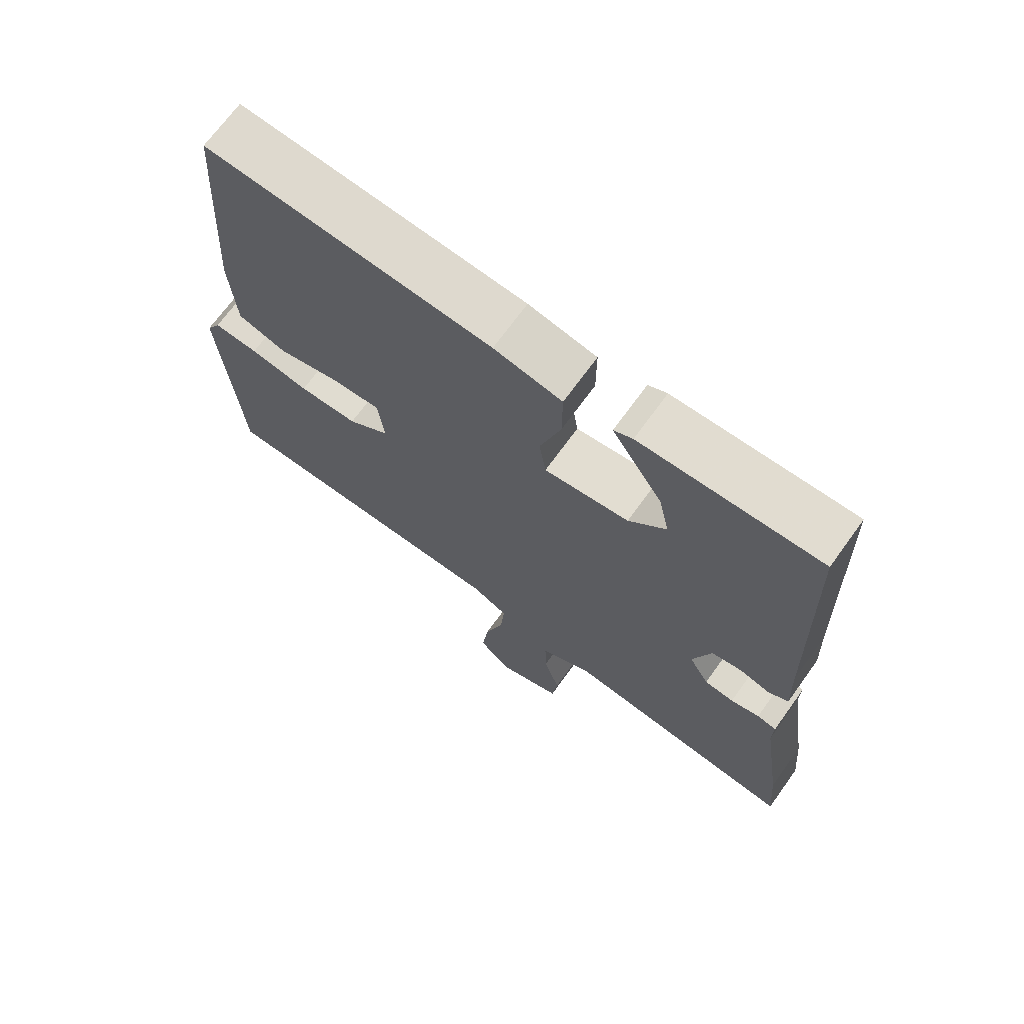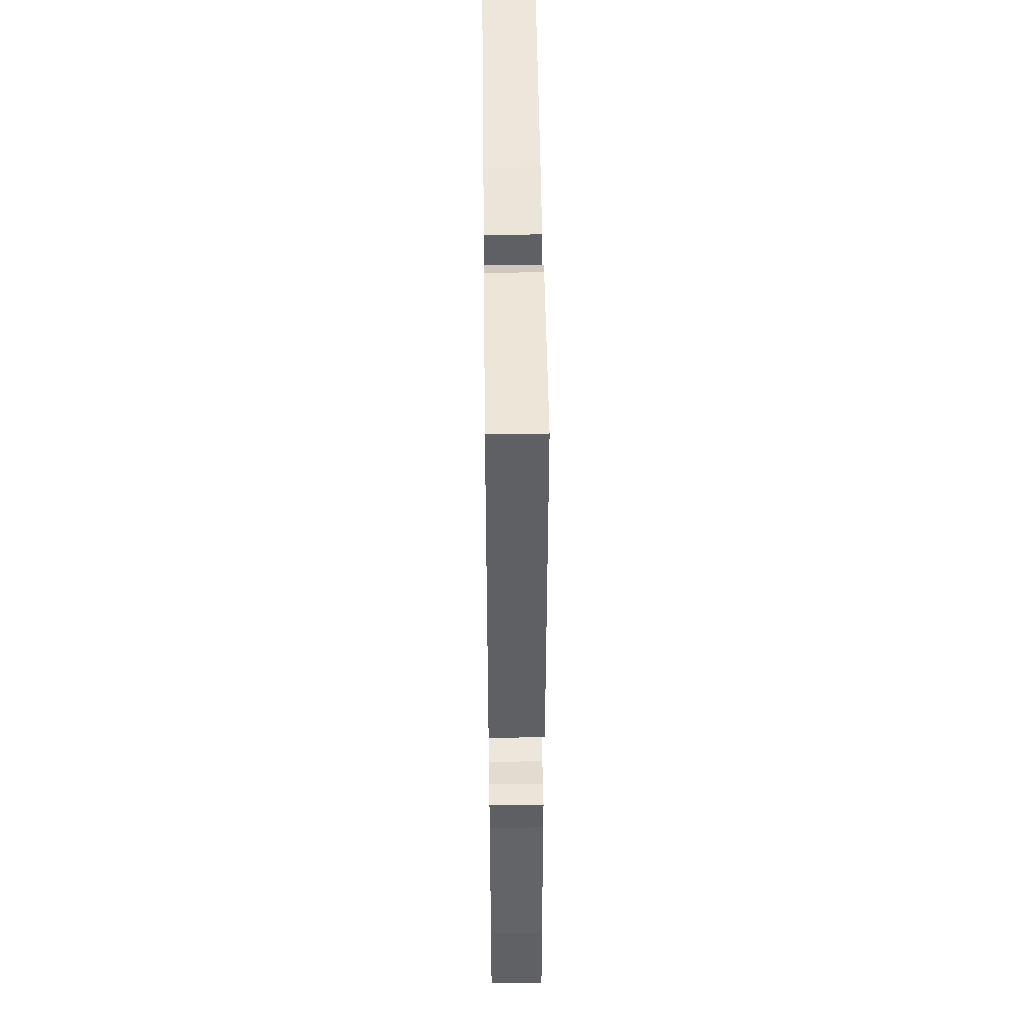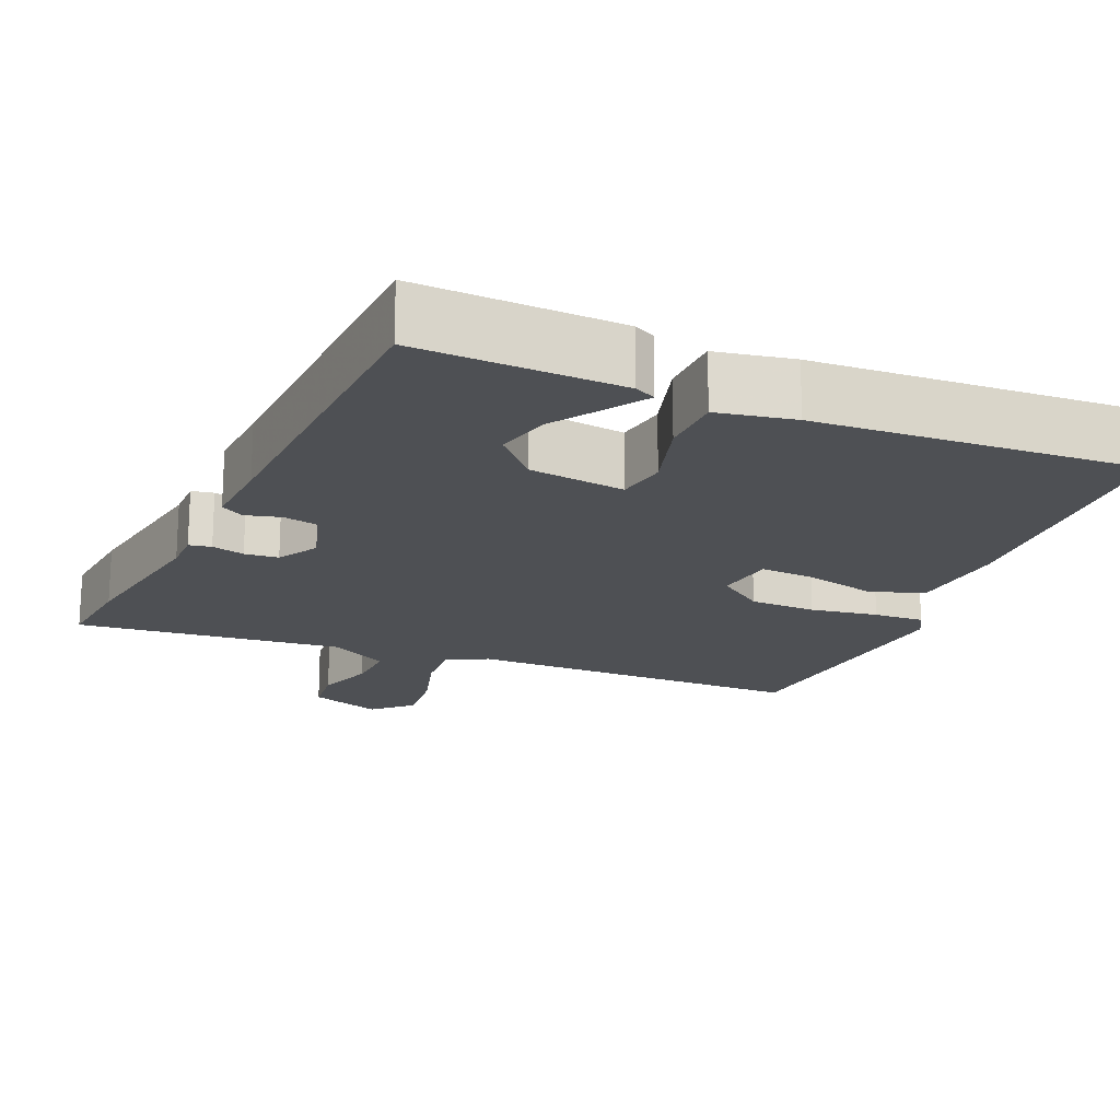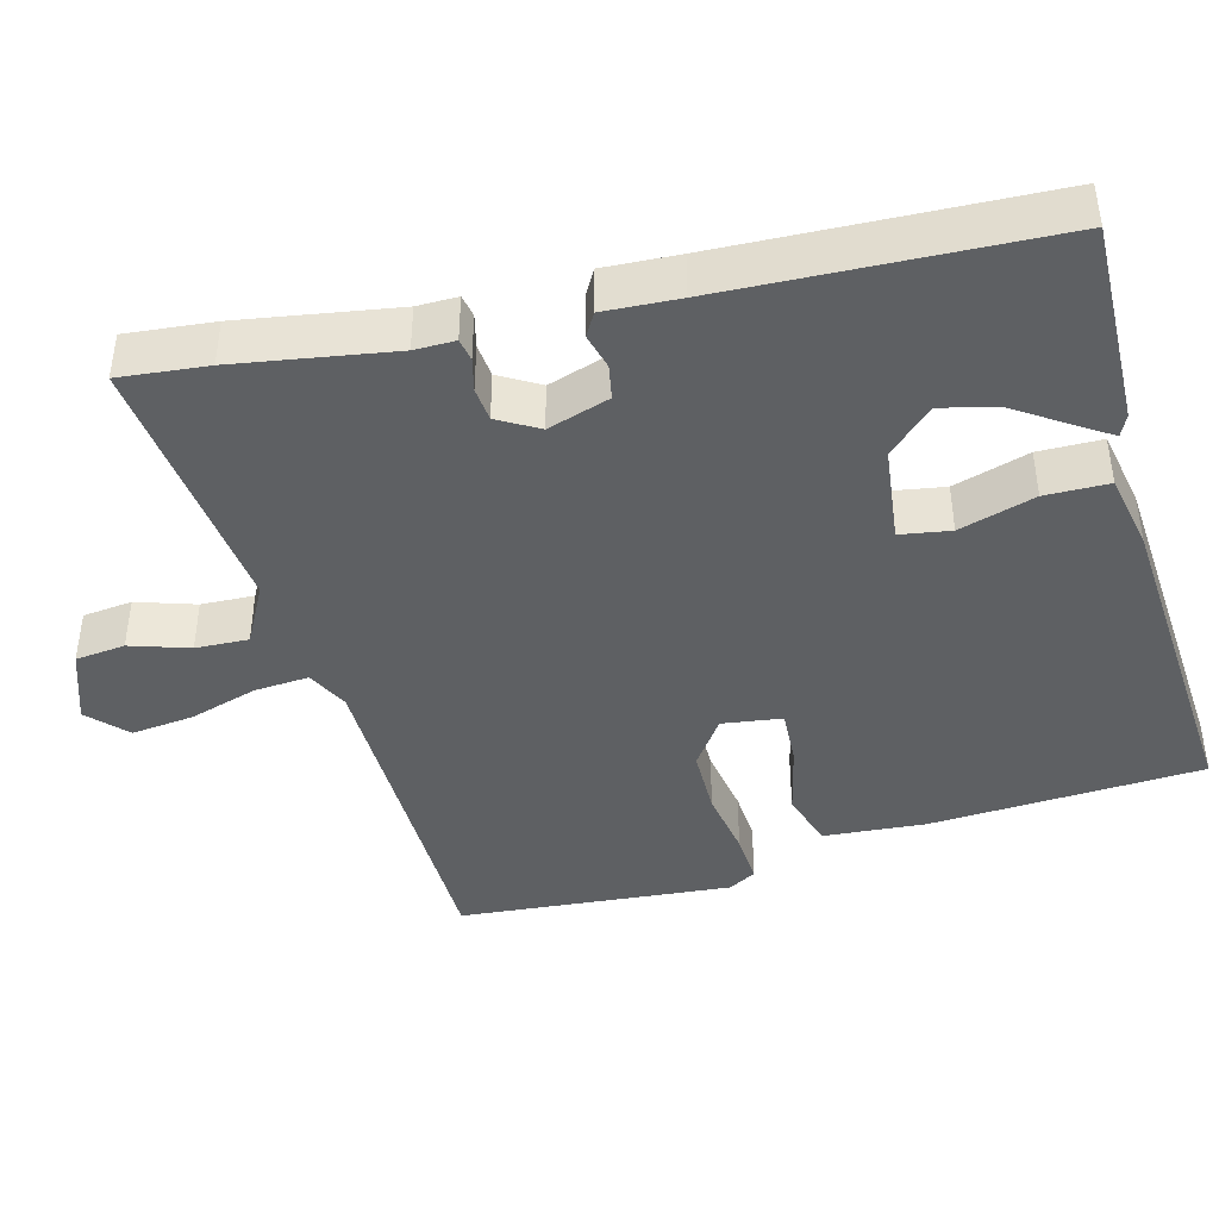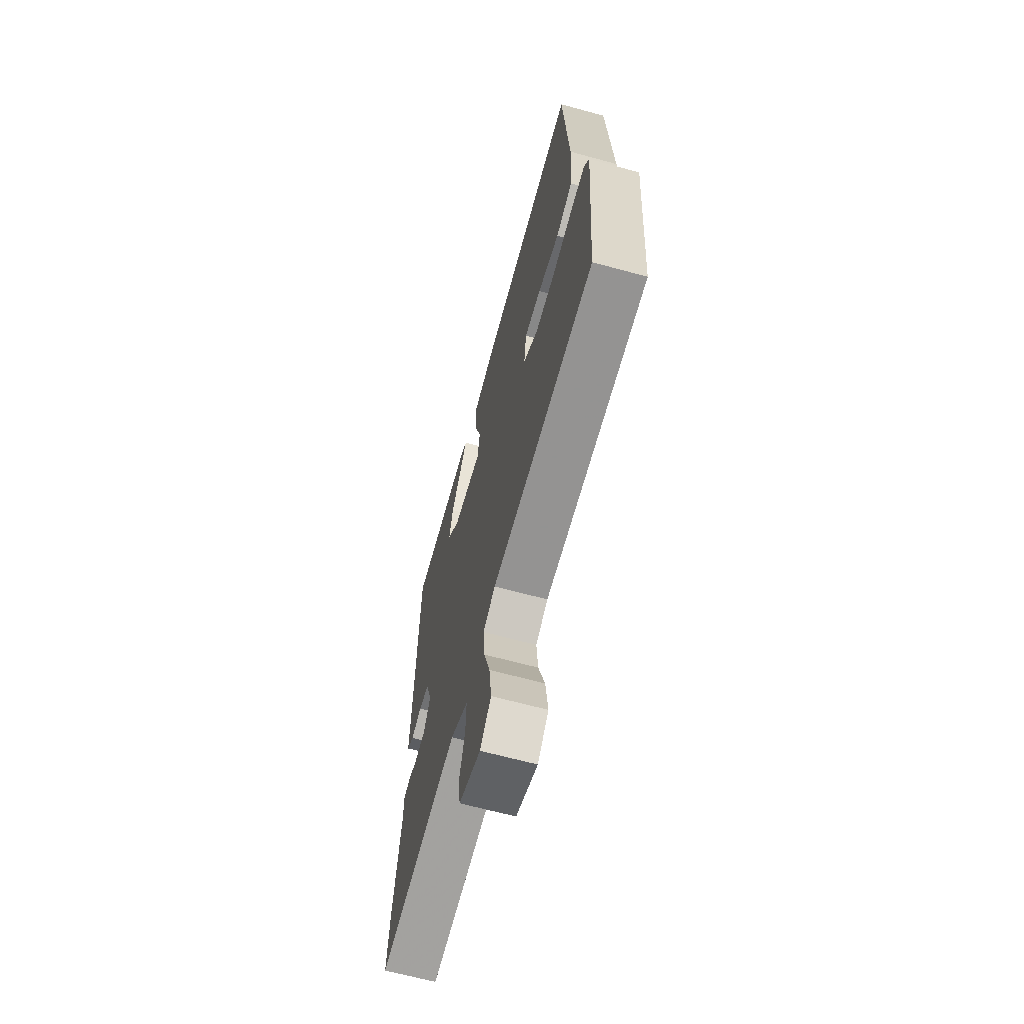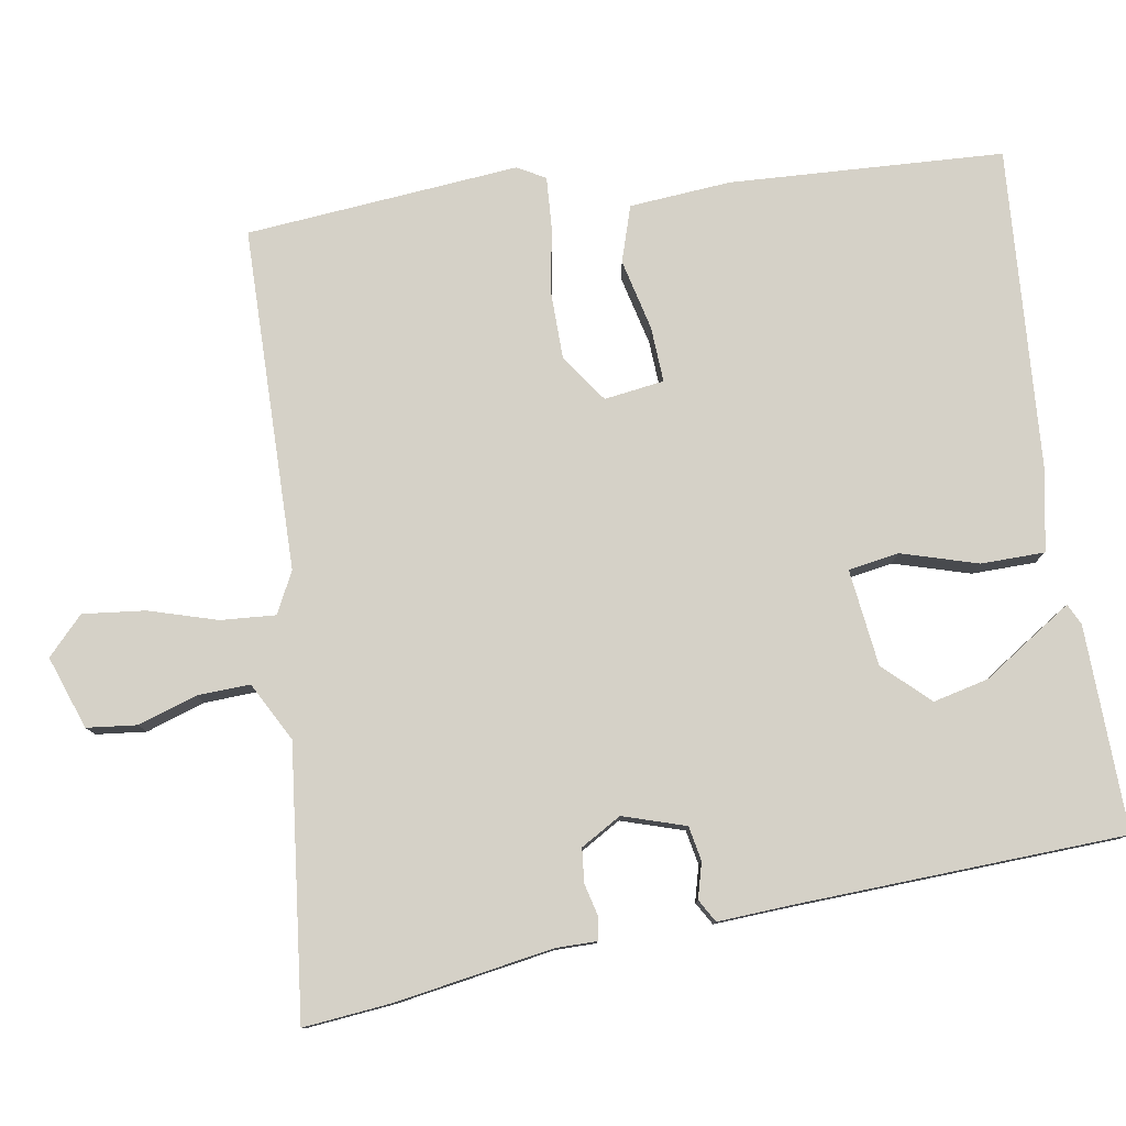
<metadata>
{"format":"obj","ext":"obj","renderer":"f3d","projection":"perspective","resolution":1024,"background":"white","views":[{"elev":69.6,"azim":-144.2,"up":"+Z"},{"elev":47.4,"azim":-90.7,"up":"+Z"},{"elev":-18.8,"azim":-24.3,"up":"+Y"},{"elev":-42.7,"azim":-75.7,"up":"+Y"},{"elev":-65.2,"azim":74.6,"up":"+Z"},{"elev":79.4,"azim":-100.0,"up":"+Y"}]}
</metadata>
<code>
v -0.451 0.07 0.489
v -0.184 0.07 0.485
v -0.156 0.07 0.472
v -0.187 0.07 0.423
v -0.231 0.07 0.355
v -0.247 0.07 0.283
v -0.191 0.07 0.225
v -0.065 0.07 0.211
v -0.055 0.07 0.277
v -0.086 0.07 0.376
v -0.086 0.07 0.459
v 0.015 0.07 0.48
v 0.439 0.07 0.514
v 0.462 0.07 0.158
v 0.453 0.07 0.026
v 0.381 0.07 0.002
v 0.288 0.07 0.023
v 0.216 0.07 0.026
v 0.206 0.07 -0.052
v 0.268 0.07 -0.095
v 0.355 0.07 -0.095
v 0.443 0.07 -0.079
v 0.509 0.07 -0.074
v 0.53 0.07 -0.11
v 0.503 0.07 -0.466
v 0.056 0.07 -0.478
v 0.003 0.07 -0.506
v 0.009 0.07 -0.577
v 0.037 0.07 -0.666
v 0.047 0.07 -0.747
v -0.001 0.07 -0.794
v -0.096 0.07 -0.762
v -0.104 0.07 -0.697
v -0.08 0.07 -0.62
v -0.078 0.07 -0.551
v -0.155 0.07 -0.511
v -0.505 0.07 -0.555
v -0.495 0.07 -0.44
v -0.464 0.07 -0.234
v -0.465 0.07 -0.181
v -0.436 0.07 -0.175
v -0.393 0.07 -0.185
v -0.349 0.07 -0.18
v -0.319 0.07 -0.127
v -0.346 0.07 -0.046
v -0.391 0.07 -0.038
v -0.437 0.07 -0.051
v -0.467 0.07 -0.034
v -0.463 0.07 0.064
v -0.451 0 0.489
v -0.184 0 0.485
v -0.156 0 0.472
v -0.187 0 0.423
v -0.231 0 0.355
v -0.247 0 0.283
v -0.191 0 0.225
v -0.065 0 0.211
v -0.055 0 0.277
v -0.086 0 0.376
v -0.086 0 0.459
v 0.015 0 0.48
v 0.439 0 0.514
v 0.462 0 0.158
v 0.453 0 0.026
v 0.381 0 0.002
v 0.288 0 0.023
v 0.216 0 0.026
v 0.206 0 -0.052
v 0.268 0 -0.095
v 0.355 0 -0.095
v 0.443 0 -0.079
v 0.509 0 -0.074
v 0.53 0 -0.11
v 0.503 0 -0.466
v 0.056 0 -0.478
v 0.003 0 -0.506
v 0.009 0 -0.577
v 0.037 0 -0.666
v 0.047 0 -0.747
v -0.001 0 -0.794
v -0.096 0 -0.762
v -0.104 0 -0.697
v -0.08 0 -0.62
v -0.078 0 -0.551
v -0.155 0 -0.511
v -0.505 0 -0.555
v -0.495 0 -0.44
v -0.464 0 -0.234
v -0.465 0 -0.181
v -0.436 0 -0.175
v -0.393 0 -0.185
v -0.349 0 -0.18
v -0.319 0 -0.127
v -0.346 0 -0.046
v -0.391 0 -0.038
v -0.437 0 -0.051
v -0.467 0 -0.034
v -0.463 0 0.064
f 46 47 48 49
f 45 46 49 1
f 44 45 1
f 39 40 41 42
f 39 42 43
f 38 39 43
f 37 38 43
f 36 37 43
f 35 36 43 44
f 32 33 34
f 31 32 34
f 30 31 34
f 29 30 34
f 28 29 34
f 27 28 34 35
f 24 25 26
f 23 24 26
f 22 23 26
f 21 22 26
f 20 21 26 27
f 27 35 44
f 20 27 44
f 19 20 44
f 15 16 17
f 14 15 17
f 13 14 17
f 12 13 17
f 11 12 17
f 10 11 17
f 9 10 17
f 8 9 17 18
f 18 19 44
f 8 18 44
f 7 8 44
f 3 4 5
f 2 3 5
f 1 2 5
f 1 5 6
f 1 6 7 44
f 98 97 96 95
f 50 98 95 94
f 50 94 93
f 91 90 89 88
f 92 91 88
f 92 88 87
f 92 87 86
f 92 86 85
f 93 92 85 84
f 83 82 81
f 83 81 80
f 83 80 79
f 83 79 78
f 83 78 77
f 84 83 77 76
f 75 74 73
f 75 73 72
f 75 72 71
f 75 71 70
f 76 75 70 69
f 93 84 76
f 93 76 69
f 93 69 68
f 66 65 64
f 66 64 63
f 66 63 62
f 66 62 61
f 66 61 60
f 66 60 59
f 66 59 58
f 67 66 58 57
f 93 68 67
f 93 67 57
f 93 57 56
f 54 53 52
f 54 52 51
f 54 51 50
f 55 54 50
f 93 56 55 50
f 1 50 51 2
f 2 51 52 3
f 3 52 53 4
f 4 53 54 5
f 5 54 55 6
f 6 55 56 7
f 7 56 57 8
f 8 57 58 9
f 9 58 59 10
f 10 59 60 11
f 11 60 61 12
f 12 61 62 13
f 13 62 63 14
f 14 63 64 15
f 15 64 65 16
f 16 65 66 17
f 17 66 67 18
f 18 67 68 19
f 19 68 69 20
f 20 69 70 21
f 21 70 71 22
f 22 71 72 23
f 23 72 73 24
f 24 73 74 25
f 25 74 75 26
f 26 75 76 27
f 27 76 77 28
f 28 77 78 29
f 29 78 79 30
f 30 79 80 31
f 31 80 81 32
f 32 81 82 33
f 33 82 83 34
f 34 83 84 35
f 35 84 85 36
f 36 85 86 37
f 37 86 87 38
f 38 87 88 39
f 39 88 89 40
f 40 89 90 41
f 41 90 91 42
f 42 91 92 43
f 43 92 93 44
f 44 93 94 45
f 45 94 95 46
f 46 95 96 47
f 47 96 97 48
f 48 97 98 49
f 49 98 50 1

</code>
